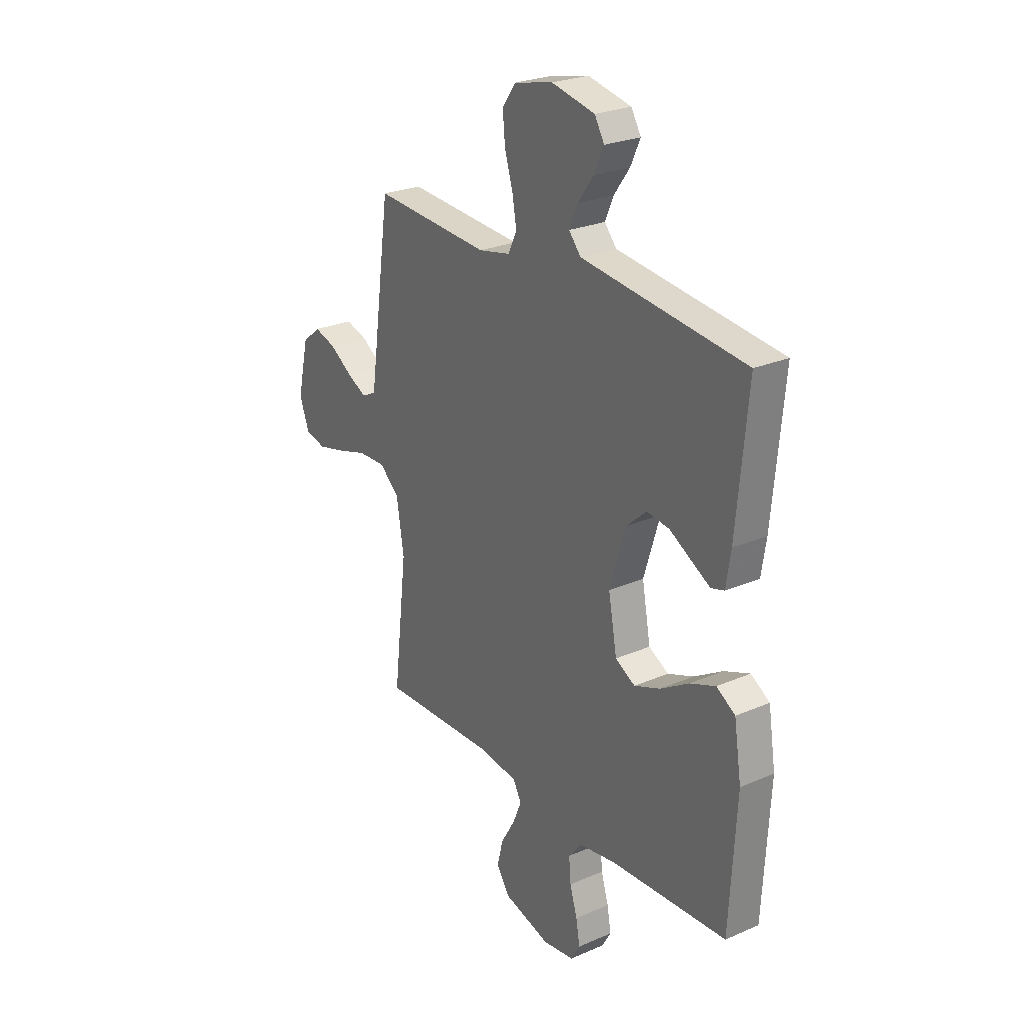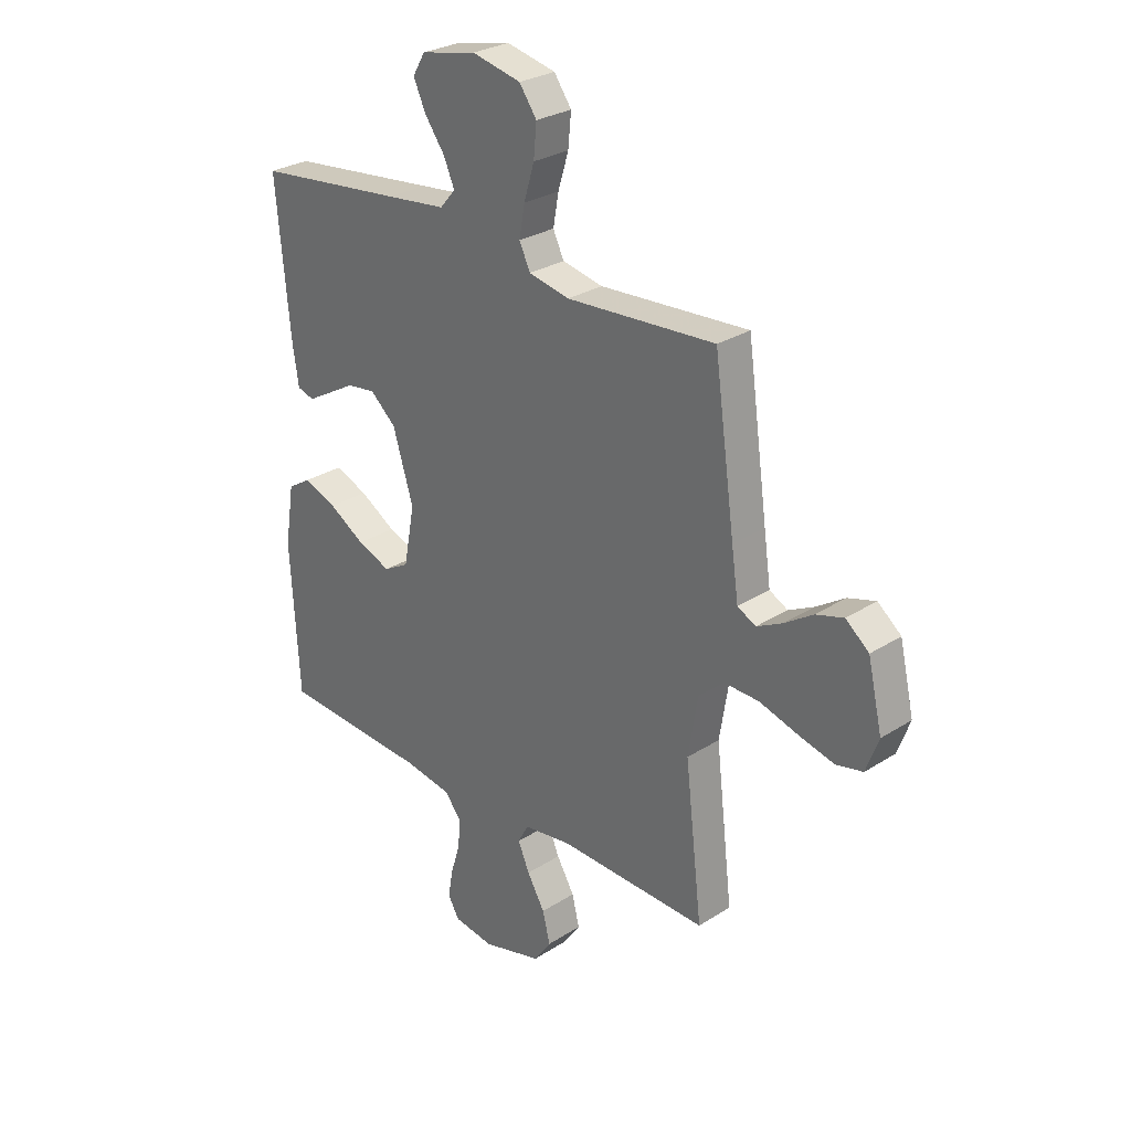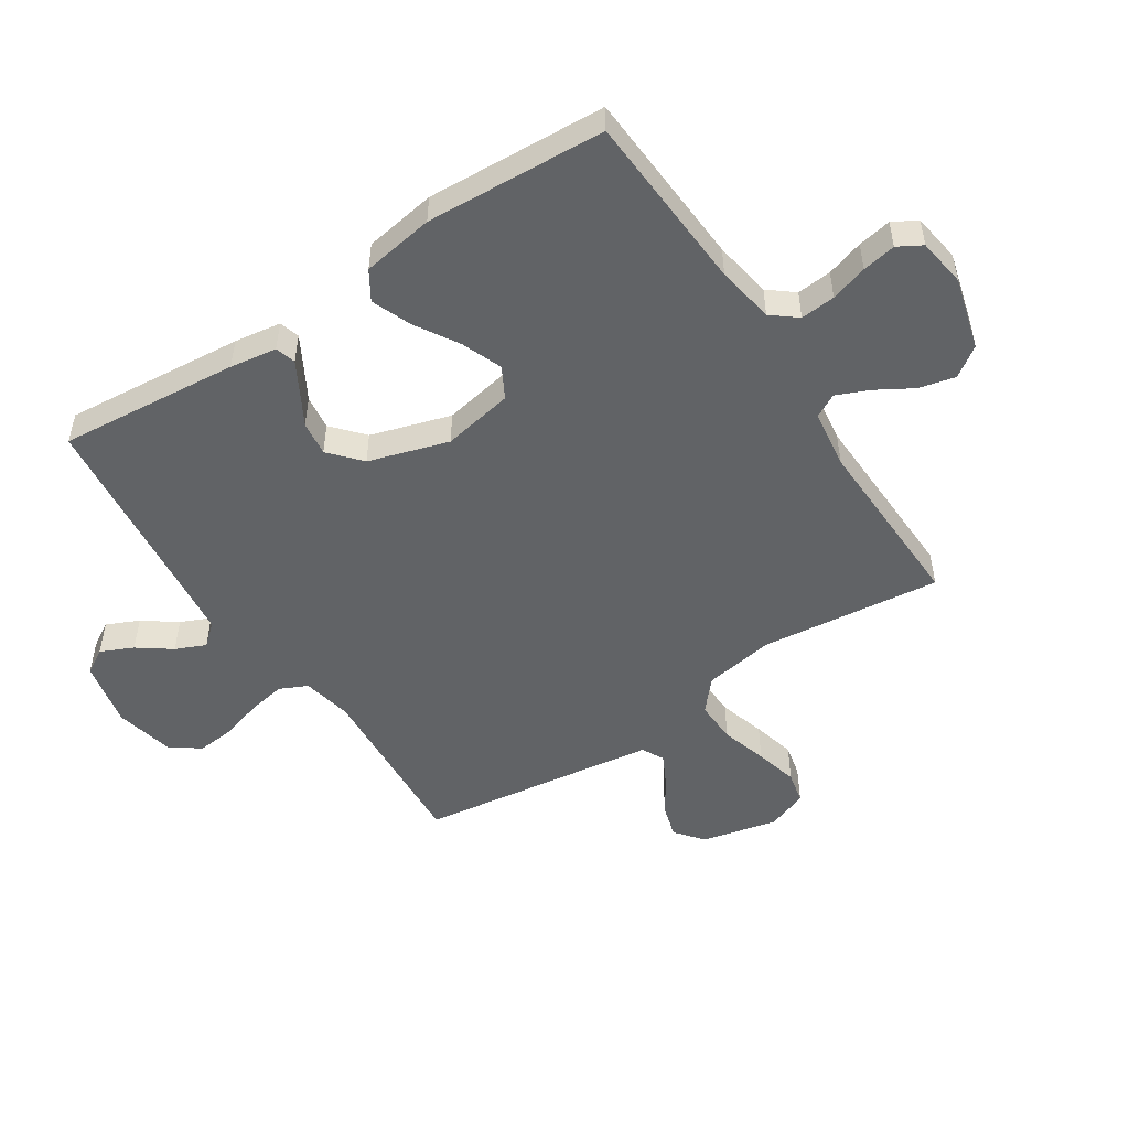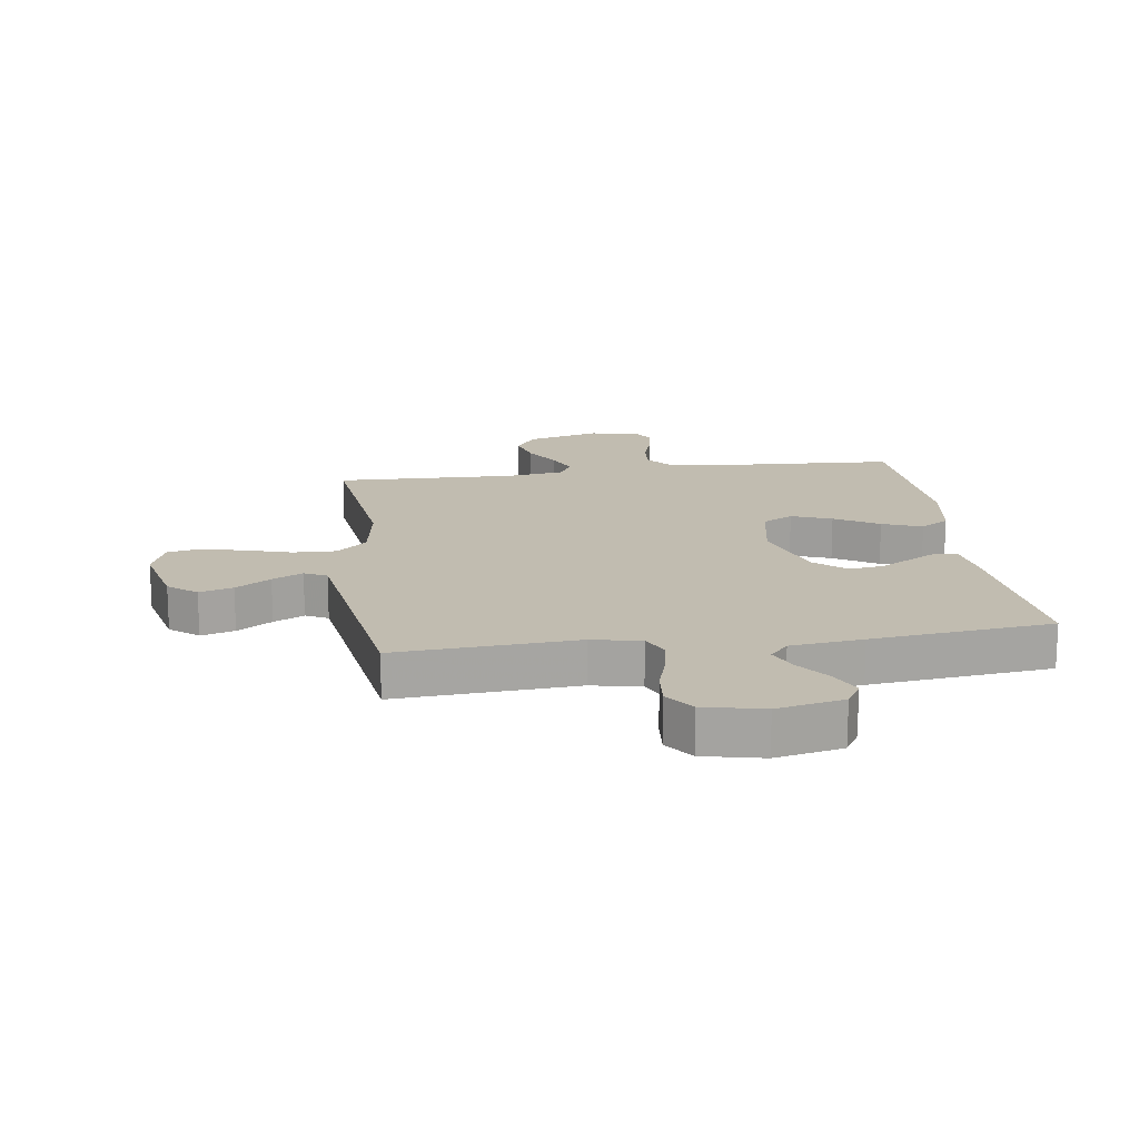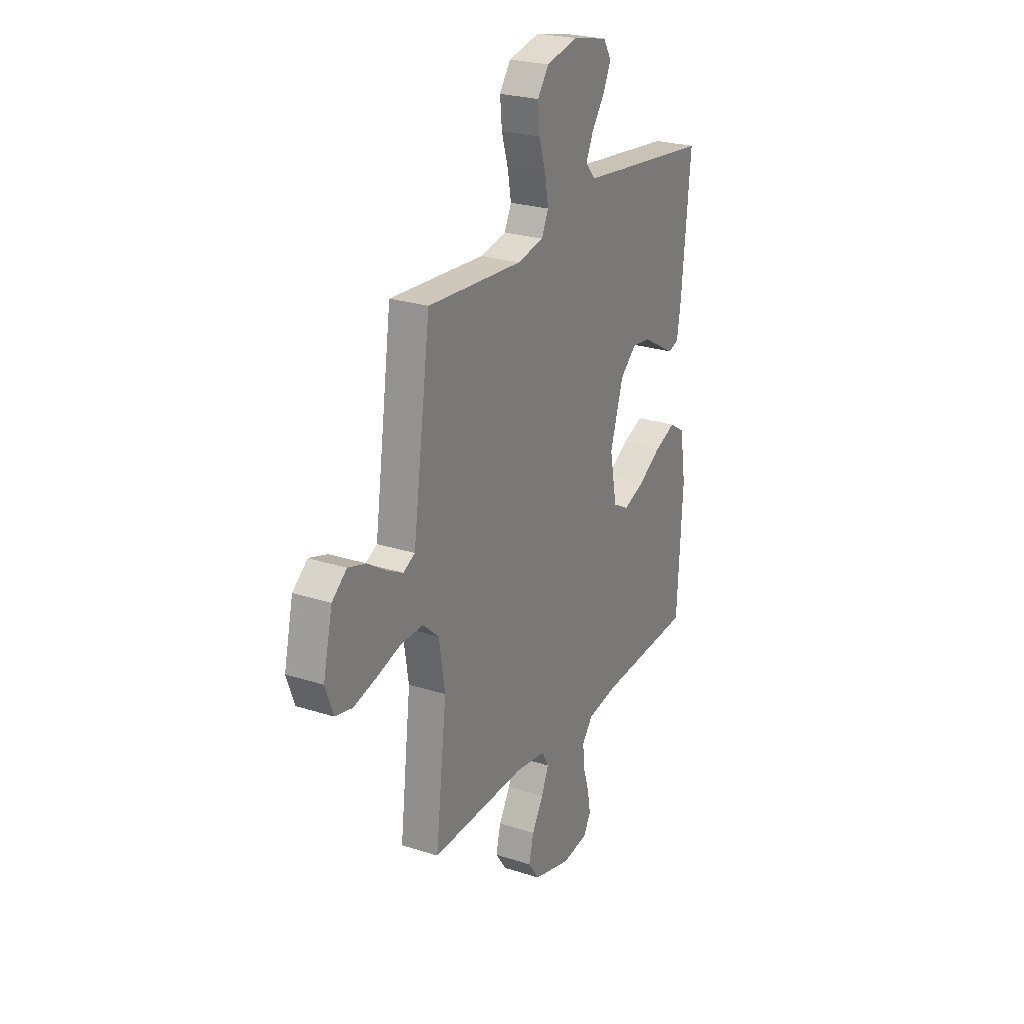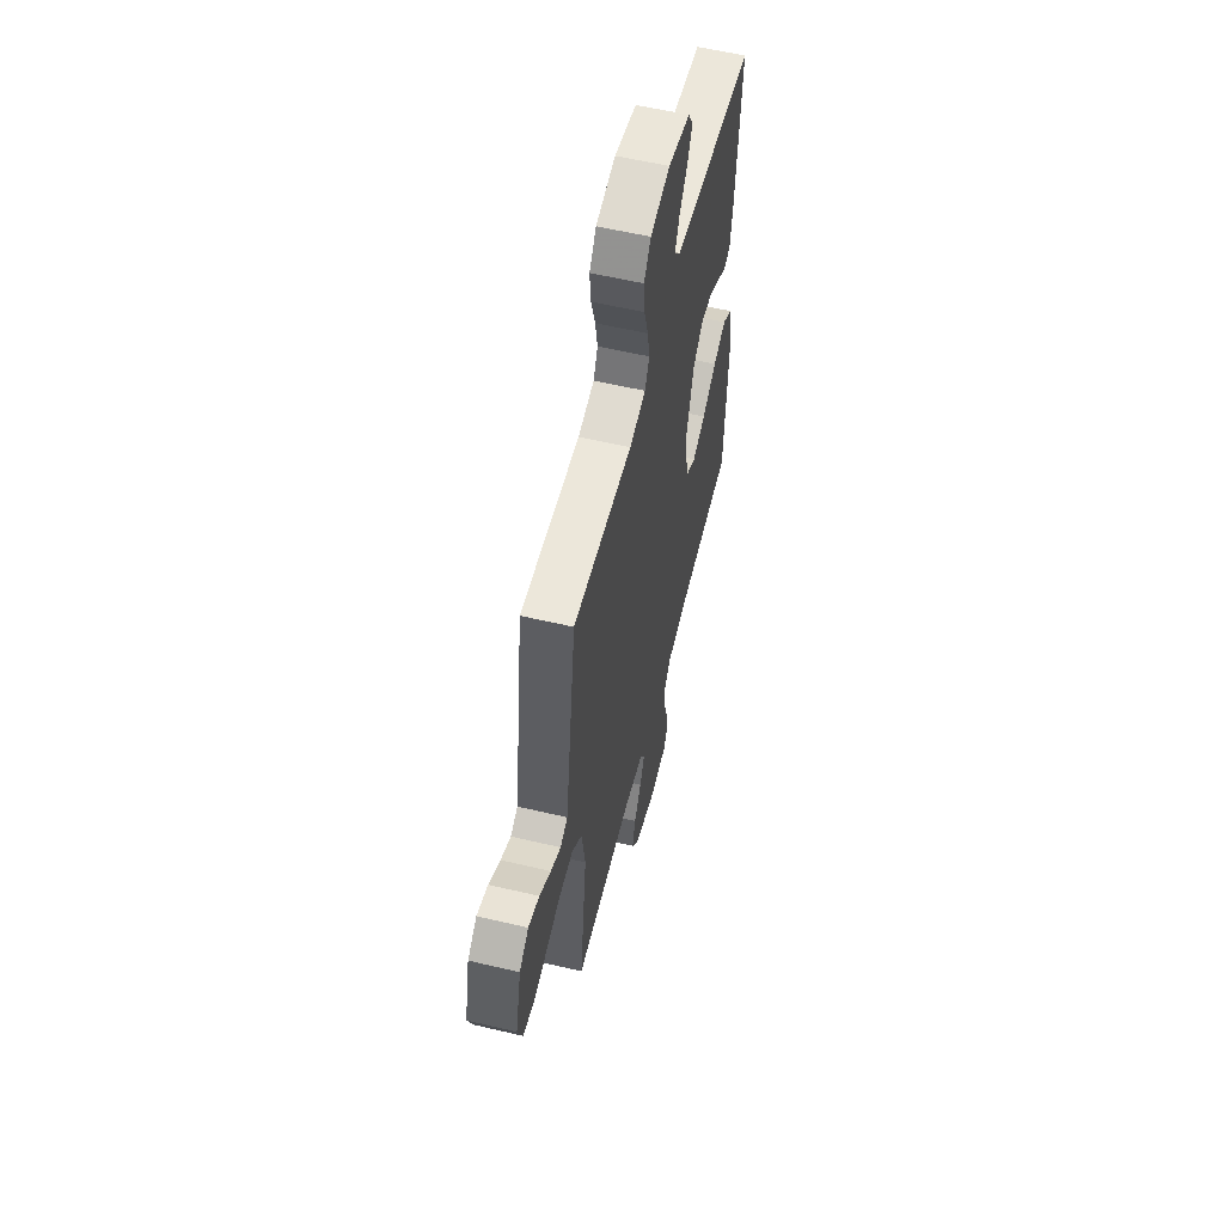
<metadata>
{"format":"obj","ext":"obj","renderer":"f3d","projection":"perspective","resolution":1024,"background":"white","views":[{"elev":25.5,"azim":55.2,"up":"+Z"},{"elev":28.2,"azim":-134.0,"up":"+Z"},{"elev":-50.8,"azim":123.3,"up":"+Y"},{"elev":16.4,"azim":-8.0,"up":"+Y"},{"elev":24.9,"azim":-62.2,"up":"+Z"},{"elev":57.4,"azim":-76.2,"up":"+Z"}]}
</metadata>
<code>
v -0.5 0.07 0.5
v -0.2 0.07 0.48
v -0.118 0.07 0.497
v -0.096 0.07 0.543
v -0.107 0.07 0.605
v -0.128 0.07 0.674
v -0.134 0.07 0.738
v -0.099 0.07 0.787
v 0 0.07 0.809
v 0.111 0.07 0.785
v 0.136 0.07 0.743
v 0.111 0.07 0.689
v 0.071 0.07 0.634
v 0.049 0.07 0.584
v 0.08 0.07 0.548
v 0.2 0.07 0.534
v 0.5 0.07 0.5
v 0.472 0.07 0.2
v 0.46 0.07 0.122
v 0.426 0.07 0.112
v 0.378 0.07 0.139
v 0.322 0.07 0.171
v 0.264 0.07 0.179
v 0.212 0.07 0.133
v 0.171 0.07 0
v 0.193 0.07 -0.118
v 0.244 0.07 -0.146
v 0.311 0.07 -0.12
v 0.384 0.07 -0.076
v 0.45 0.07 -0.05
v 0.498 0.07 -0.08
v 0.517 0.07 -0.2
v 0.5 0.07 -0.5
v 0.2 0.07 -0.517
v 0.104 0.07 -0.533
v 0.07 0.07 -0.575
v 0.075 0.07 -0.633
v 0.094 0.07 -0.695
v 0.104 0.07 -0.751
v 0.081 0.07 -0.791
v 0 0.07 -0.803
v -0.12 0.07 -0.77
v -0.155 0.07 -0.72
v -0.14 0.07 -0.659
v -0.104 0.07 -0.598
v -0.081 0.07 -0.544
v -0.102 0.07 -0.505
v -0.2 0.07 -0.491
v -0.5 0.07 -0.5
v -0.465 0.07 -0.2
v -0.484 0.07 -0.082
v -0.535 0.07 -0.037
v -0.606 0.07 -0.039
v -0.683 0.07 -0.062
v -0.755 0.07 -0.08
v -0.809 0.07 -0.068
v -0.834 0.07 0
v -0.805 0.07 0.126
v -0.758 0.07 0.164
v -0.702 0.07 0.147
v -0.644 0.07 0.109
v -0.593 0.07 0.083
v -0.556 0.07 0.102
v -0.542 0.07 0.2
v -0.5 0 0.5
v -0.2 0 0.48
v -0.118 0 0.497
v -0.096 0 0.543
v -0.107 0 0.605
v -0.128 0 0.674
v -0.134 0 0.738
v -0.099 0 0.787
v 0 0 0.809
v 0.111 0 0.785
v 0.136 0 0.743
v 0.111 0 0.689
v 0.071 0 0.634
v 0.049 0 0.584
v 0.08 0 0.548
v 0.2 0 0.534
v 0.5 0 0.5
v 0.472 0 0.2
v 0.46 0 0.122
v 0.426 0 0.112
v 0.378 0 0.139
v 0.322 0 0.171
v 0.264 0 0.179
v 0.212 0 0.133
v 0.171 0 0
v 0.193 0 -0.118
v 0.244 0 -0.146
v 0.311 0 -0.12
v 0.384 0 -0.076
v 0.45 0 -0.05
v 0.498 0 -0.08
v 0.517 0 -0.2
v 0.5 0 -0.5
v 0.2 0 -0.517
v 0.104 0 -0.533
v 0.07 0 -0.575
v 0.075 0 -0.633
v 0.094 0 -0.695
v 0.104 0 -0.751
v 0.081 0 -0.791
v 0 0 -0.803
v -0.12 0 -0.77
v -0.155 0 -0.72
v -0.14 0 -0.659
v -0.104 0 -0.598
v -0.081 0 -0.544
v -0.102 0 -0.505
v -0.2 0 -0.491
v -0.5 0 -0.5
v -0.465 0 -0.2
v -0.484 0 -0.082
v -0.535 0 -0.037
v -0.606 0 -0.039
v -0.683 0 -0.062
v -0.755 0 -0.08
v -0.809 0 -0.068
v -0.834 0 0
v -0.805 0 0.126
v -0.758 0 0.164
v -0.702 0 0.147
v -0.644 0 0.109
v -0.593 0 0.083
v -0.556 0 0.102
v -0.542 0 0.2
f 59 60 61
f 58 59 61
f 57 58 61
f 56 57 61
f 55 56 61
f 54 55 61
f 53 54 61
f 52 53 61 62
f 51 52 62 63
f 48 49 50
f 47 48 50 51
f 43 44 45
f 42 43 45
f 41 42 45
f 40 41 45
f 39 40 45
f 38 39 45
f 37 38 45
f 36 37 45 46
f 35 36 46 47
f 32 33 34
f 31 32 34
f 30 31 34
f 29 30 34
f 28 29 34
f 34 35 47
f 28 34 47
f 27 28 47
f 20 21 22
f 19 20 22
f 18 19 22
f 17 18 22
f 16 17 22
f 15 16 22 23
f 14 15 23 24
f 11 12 13
f 10 11 13
f 9 10 13
f 8 9 13
f 7 8 13
f 6 7 13
f 5 6 13
f 4 5 13 14
f 14 24 25
f 4 14 25
f 3 4 25
f 64 1 2
f 51 63 64
f 47 51 64
f 27 47 64
f 26 27 64
f 25 26 64
f 3 25 64
f 2 3 64
f 125 124 123
f 125 123 122
f 125 122 121
f 125 121 120
f 125 120 119
f 125 119 118
f 125 118 117
f 126 125 117 116
f 127 126 116 115
f 114 113 112
f 115 114 112 111
f 109 108 107
f 109 107 106
f 109 106 105
f 109 105 104
f 109 104 103
f 109 103 102
f 109 102 101
f 110 109 101 100
f 111 110 100 99
f 98 97 96
f 98 96 95
f 98 95 94
f 98 94 93
f 98 93 92
f 111 99 98
f 111 98 92
f 111 92 91
f 86 85 84
f 86 84 83
f 86 83 82
f 86 82 81
f 86 81 80
f 87 86 80 79
f 88 87 79 78
f 77 76 75
f 77 75 74
f 77 74 73
f 77 73 72
f 77 72 71
f 77 71 70
f 77 70 69
f 78 77 69 68
f 89 88 78
f 89 78 68
f 89 68 67
f 66 65 128
f 128 127 115
f 128 115 111
f 128 111 91
f 128 91 90
f 128 90 89
f 128 89 67
f 128 67 66
f 1 65 66 2
f 2 66 67 3
f 3 67 68 4
f 4 68 69 5
f 5 69 70 6
f 6 70 71 7
f 7 71 72 8
f 8 72 73 9
f 9 73 74 10
f 10 74 75 11
f 11 75 76 12
f 12 76 77 13
f 13 77 78 14
f 14 78 79 15
f 15 79 80 16
f 16 80 81 17
f 17 81 82 18
f 18 82 83 19
f 19 83 84 20
f 20 84 85 21
f 21 85 86 22
f 22 86 87 23
f 23 87 88 24
f 24 88 89 25
f 25 89 90 26
f 26 90 91 27
f 27 91 92 28
f 28 92 93 29
f 29 93 94 30
f 30 94 95 31
f 31 95 96 32
f 32 96 97 33
f 33 97 98 34
f 34 98 99 35
f 35 99 100 36
f 36 100 101 37
f 37 101 102 38
f 38 102 103 39
f 39 103 104 40
f 40 104 105 41
f 41 105 106 42
f 42 106 107 43
f 43 107 108 44
f 44 108 109 45
f 45 109 110 46
f 46 110 111 47
f 47 111 112 48
f 48 112 113 49
f 49 113 114 50
f 50 114 115 51
f 51 115 116 52
f 52 116 117 53
f 53 117 118 54
f 54 118 119 55
f 55 119 120 56
f 56 120 121 57
f 57 121 122 58
f 58 122 123 59
f 59 123 124 60
f 60 124 125 61
f 61 125 126 62
f 62 126 127 63
f 63 127 128 64
f 64 128 65 1

</code>
